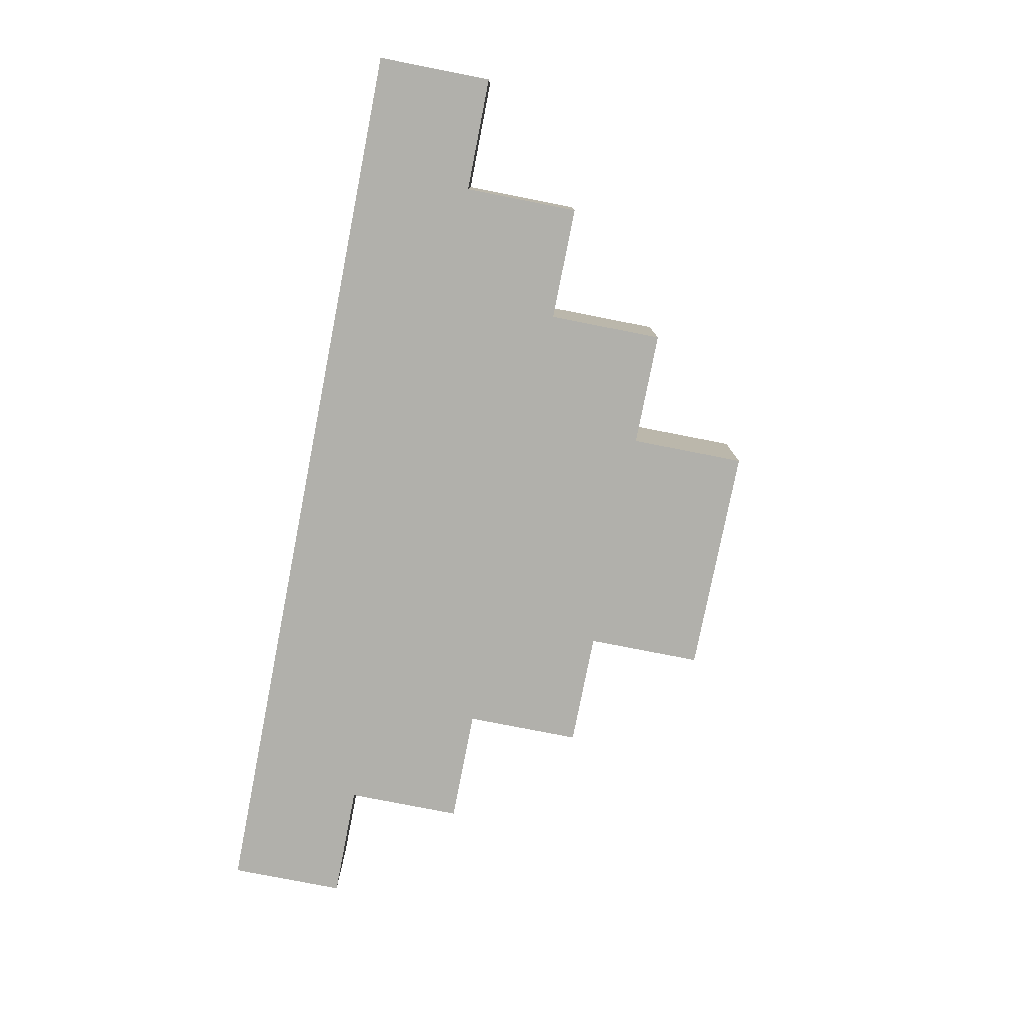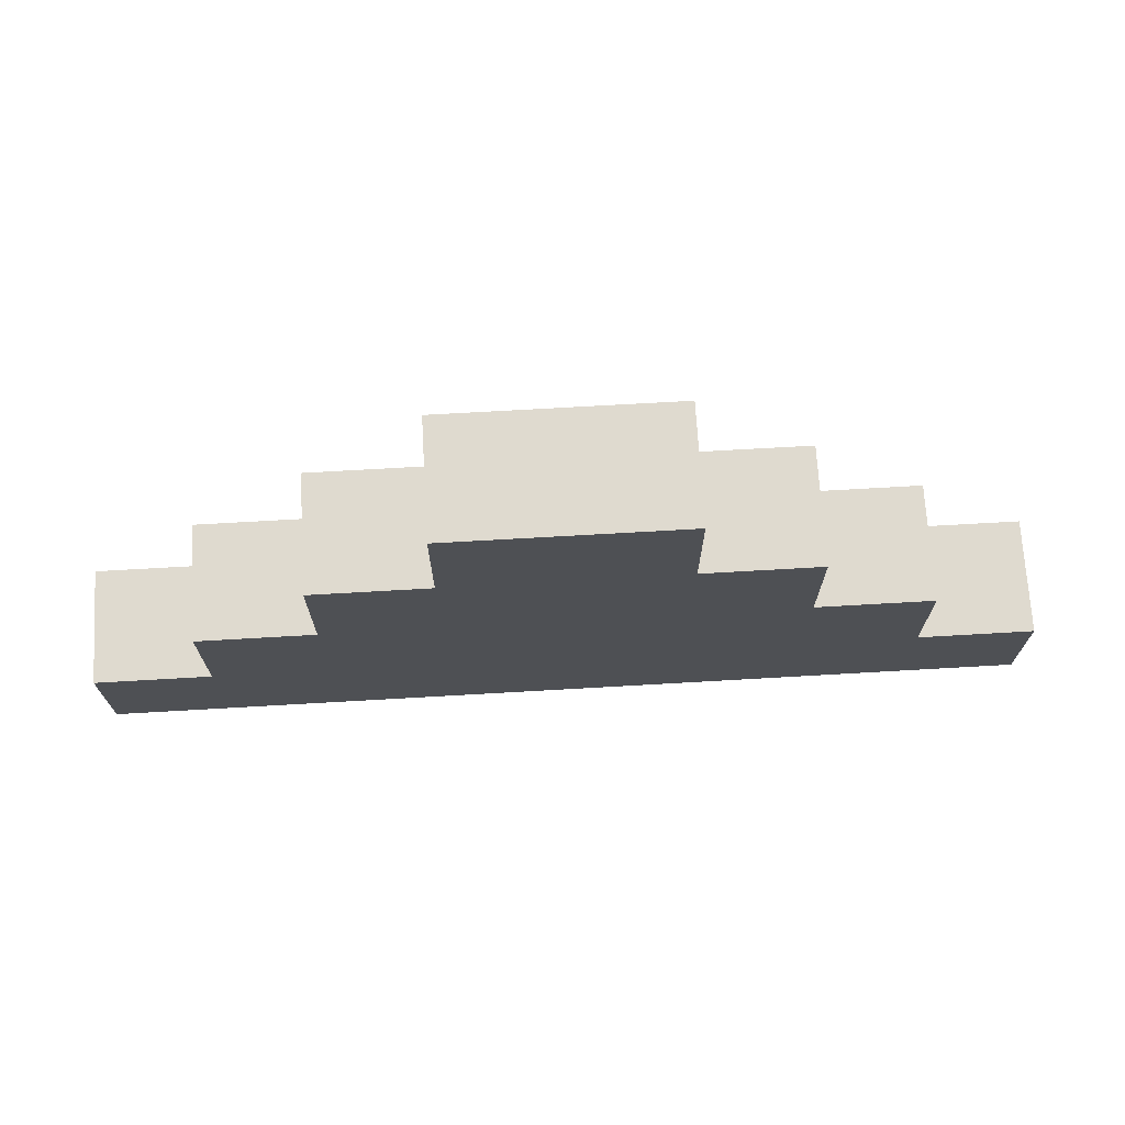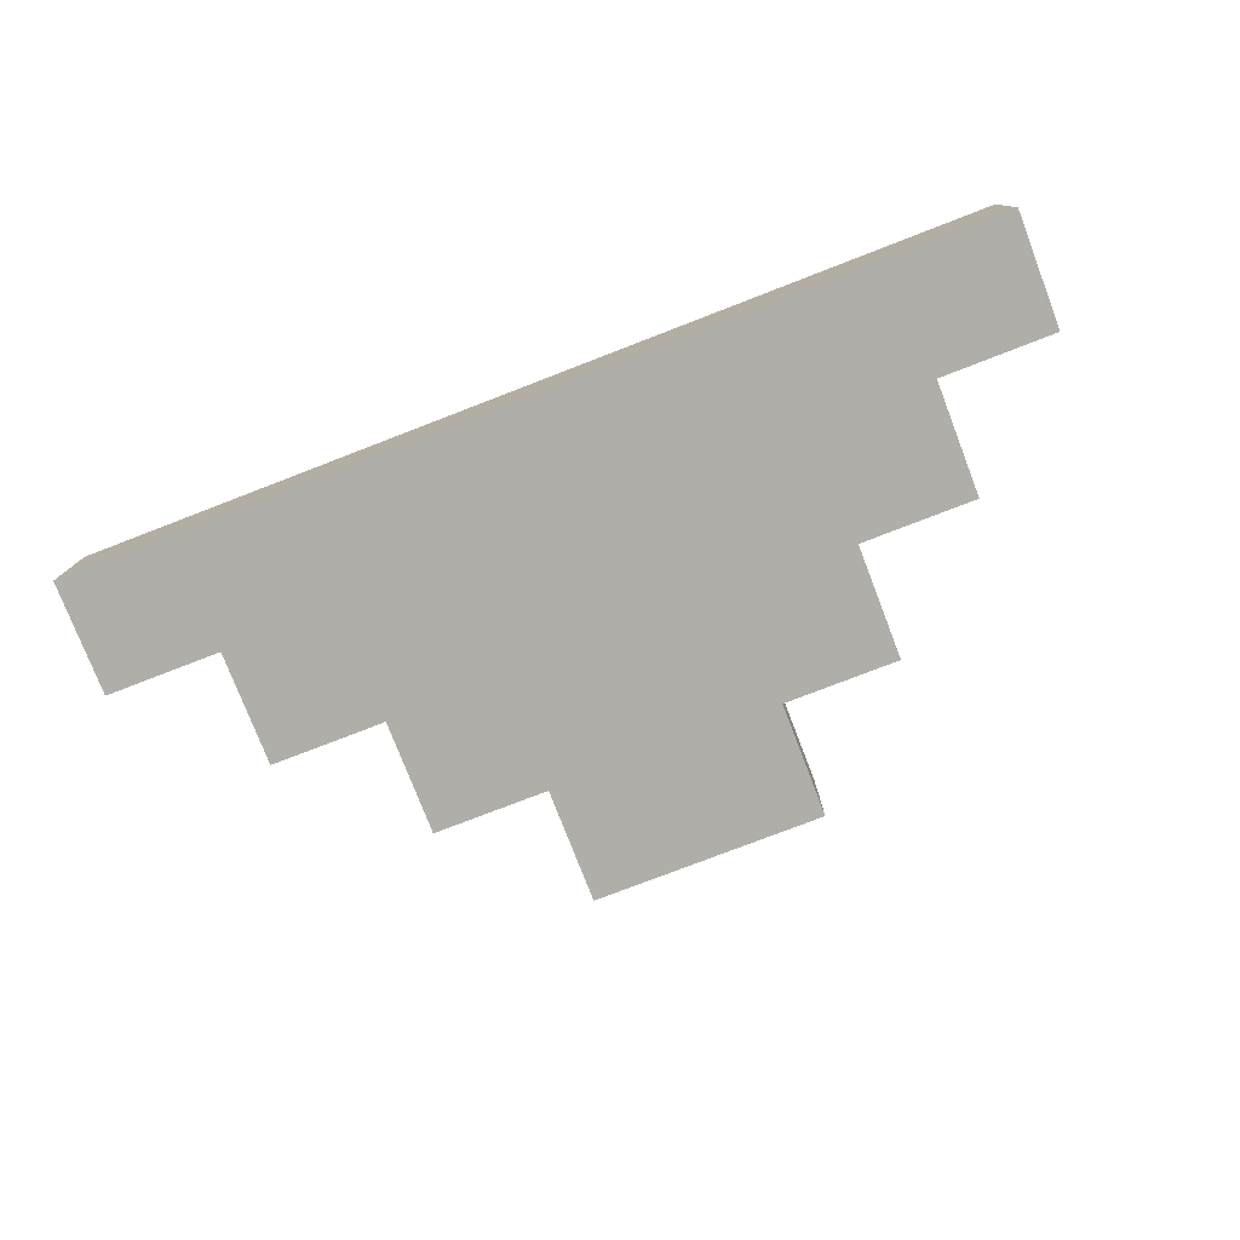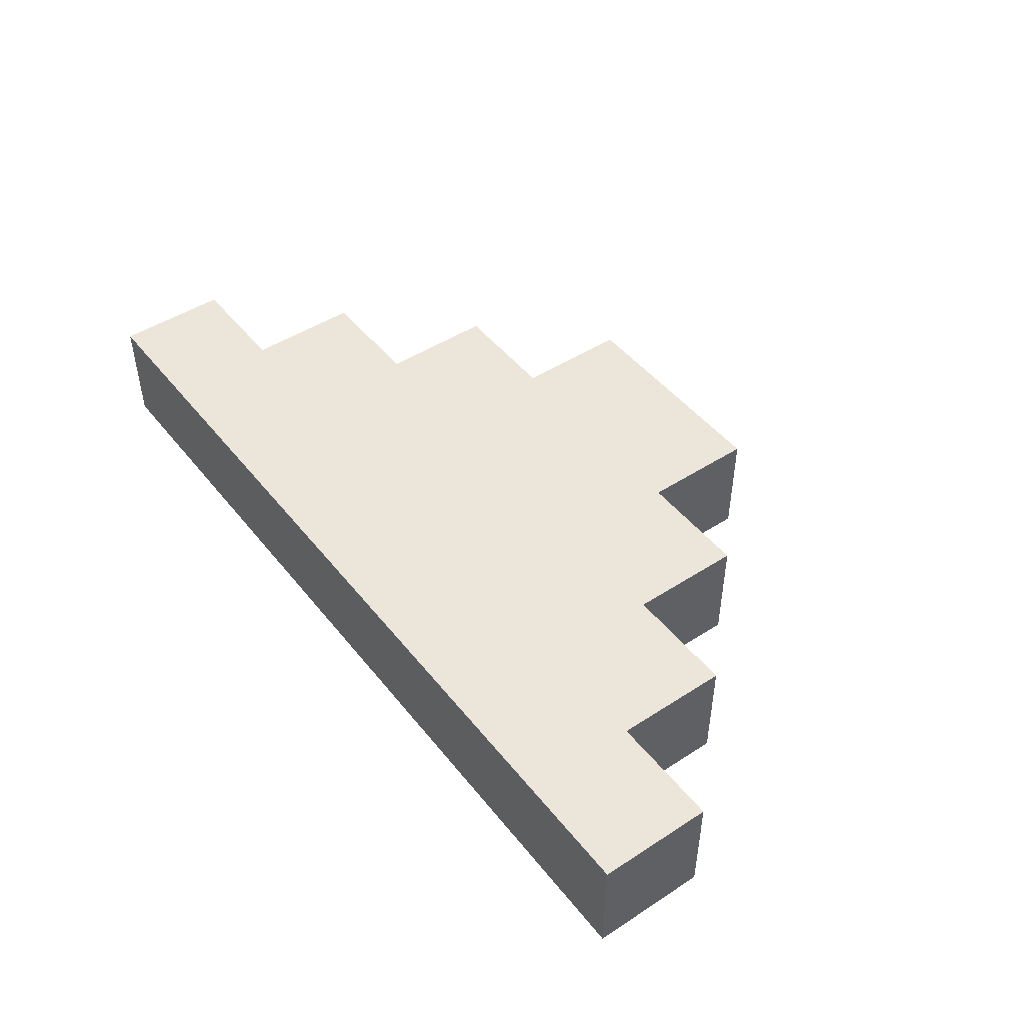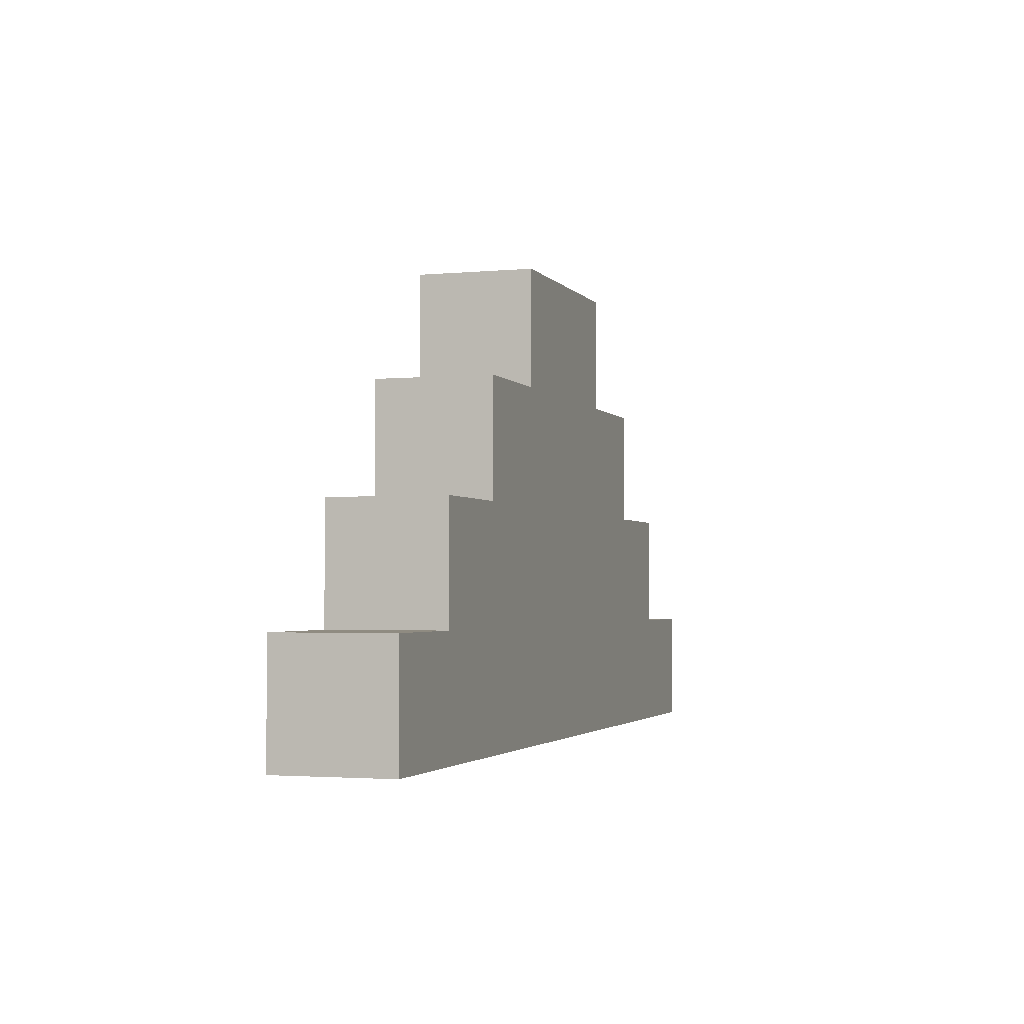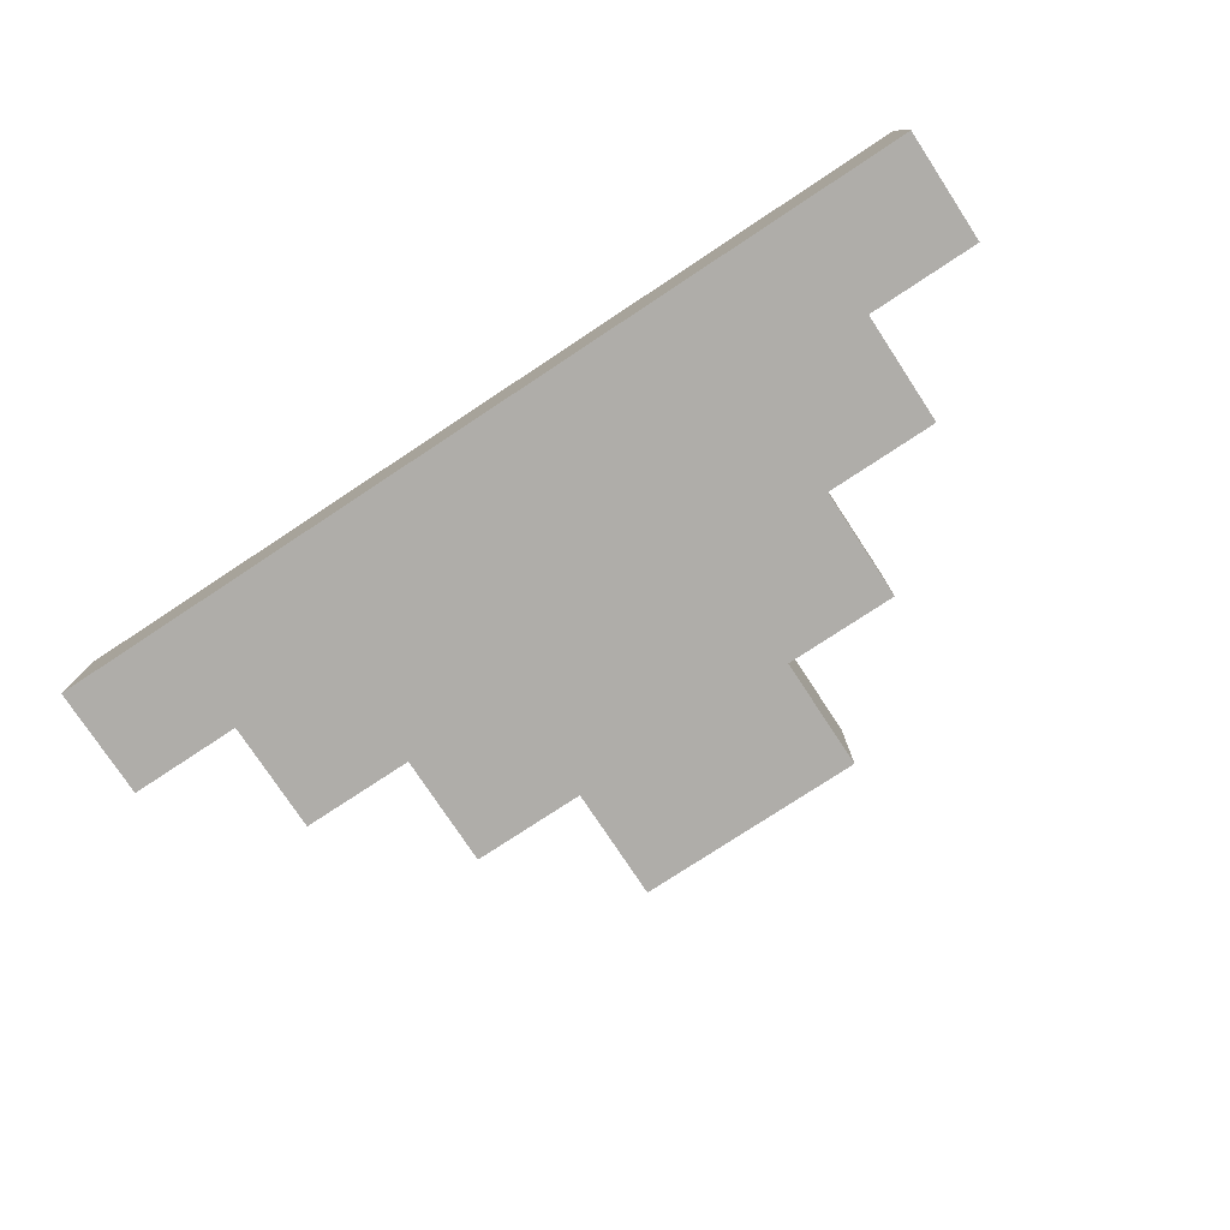
<metadata>
{"format":"obj","ext":"obj","renderer":"f3d","projection":"perspective","resolution":1024,"background":"white","views":[{"elev":-78.5,"azim":78.9,"up":"+Z"},{"elev":70.7,"azim":-3.3,"up":"+Y"},{"elev":-77.5,"azim":21.1,"up":"+Z"},{"elev":46.9,"azim":53.7,"up":"+Z"},{"elev":-2.4,"azim":108.2,"up":"+Y"},{"elev":-77.2,"azim":33.4,"up":"+Z"}]}
</metadata>
<code>
o
v -0.4 0.4 0.1
v -0.4 0.4 0
v -0.4 0.5 0.1
v -0.4 0.5 0
v -0.3 0.5 0.1
v -0.3 0.5 0
v -0.3 0.6 0.1
v -0.3 0.6 0
v -0.2 0.6 0.1
v -0.2 0.6 0
v -0.2 0.7 0.1
v -0.2 0.7 0
v -0.1 0.7 0.1
v -0.1 0.7 0
v -0.1 0.8 0.1
v -0.1 0.8 0
v 0.1 0.7 0.1
v 0.1 0.7 0
v 0.1 0.8 0.1
v 0.1 0.8 0
v 0.2 0.6 0.1
v 0.2 0.6 0
v 0.2 0.7 0.1
v 0.2 0.7 0
v 0.3 0.5 0.1
v 0.3 0.5 0
v 0.3 0.6 0.1
v 0.3 0.6 0
v 0.4 0.4 0.1
v 0.4 0.4 0
v 0.4 0.5 0.1
v 0.4 0.5 0
v -0.4 0.4 0.1
v -0.4 0.5 0.1
v -0.3 0.5 0.1
v -0.3 0.6 0.1
v -0.2 0.6 0.1
v -0.2 0.7 0.1
v -0.1 0.7 0.1
v -0.1 0.8 0.1
v 0.1 0.7 0.1
v 0.1 0.8 0.1
v 0.2 0.6 0.1
v 0.2 0.7 0.1
v 0.3 0.5 0.1
v 0.3 0.6 0.1
v 0.4 0.4 0.1
v 0.4 0.5 0.1
v -0.4 0.4 0
v -0.4 0.5 0
v -0.3 0.5 0
v -0.3 0.6 0
v -0.2 0.6 0
v -0.2 0.7 0
v -0.1 0.7 0
v -0.1 0.8 0
v 0.1 0.7 0
v 0.1 0.8 0
v 0.2 0.6 0
v 0.2 0.7 0
v 0.3 0.5 0
v 0.3 0.6 0
v 0.4 0.4 0
v 0.4 0.5 0
v -0.4 0.4 0.1
v 0.4 0.4 0.1
v -0.4 0.4 0
v 0.4 0.4 0
v -0.4 0.5 0.1
v -0.3 0.5 0.1
v 0.3 0.5 0.1
v 0.4 0.5 0.1
v -0.4 0.5 0
v -0.3 0.5 0
v 0.3 0.5 0
v 0.4 0.5 0
v -0.3 0.6 0.1
v -0.2 0.6 0.1
v 0.2 0.6 0.1
v 0.3 0.6 0.1
v -0.3 0.6 0
v -0.2 0.6 0
v 0.2 0.6 0
v 0.3 0.6 0
v -0.2 0.7 0.1
v -0.1 0.7 0.1
v 0.1 0.7 0.1
v 0.2 0.7 0.1
v -0.2 0.7 0
v -0.1 0.7 0
v 0.1 0.7 0
v 0.2 0.7 0
v -0.1 0.8 0.1
v 0.1 0.8 0.1
v -0.1 0.8 0
v 0.1 0.8 0
f 3 2 1
f 4 2 3
f 7 6 5
f 8 6 7
f 11 10 9
f 12 10 11
f 15 14 13
f 16 14 15
f 17 18 19
f 19 18 20
f 21 22 23
f 23 22 24
f 25 26 27
f 27 26 28
f 29 30 31
f 31 30 32
f 35 34 33
f 37 36 35
f 39 38 37
f 41 39 37
f 41 40 39
f 42 40 41
f 43 37 35
f 43 41 37
f 44 41 43
f 45 35 33
f 45 43 35
f 46 43 45
f 47 45 33
f 48 45 47
f 49 50 51
f 51 52 53
f 53 54 55
f 53 55 57
f 55 56 57
f 57 56 58
f 51 53 59
f 53 57 59
f 59 57 60
f 49 51 61
f 51 59 61
f 61 59 62
f 49 61 63
f 63 61 64
f 67 66 65
f 68 66 67
f 69 70 73
f 73 70 74
f 71 72 75
f 75 72 76
f 77 78 81
f 81 78 82
f 79 80 83
f 83 80 84
f 85 86 89
f 89 86 90
f 87 88 91
f 91 88 92
f 93 94 95
f 95 94 96

</code>
